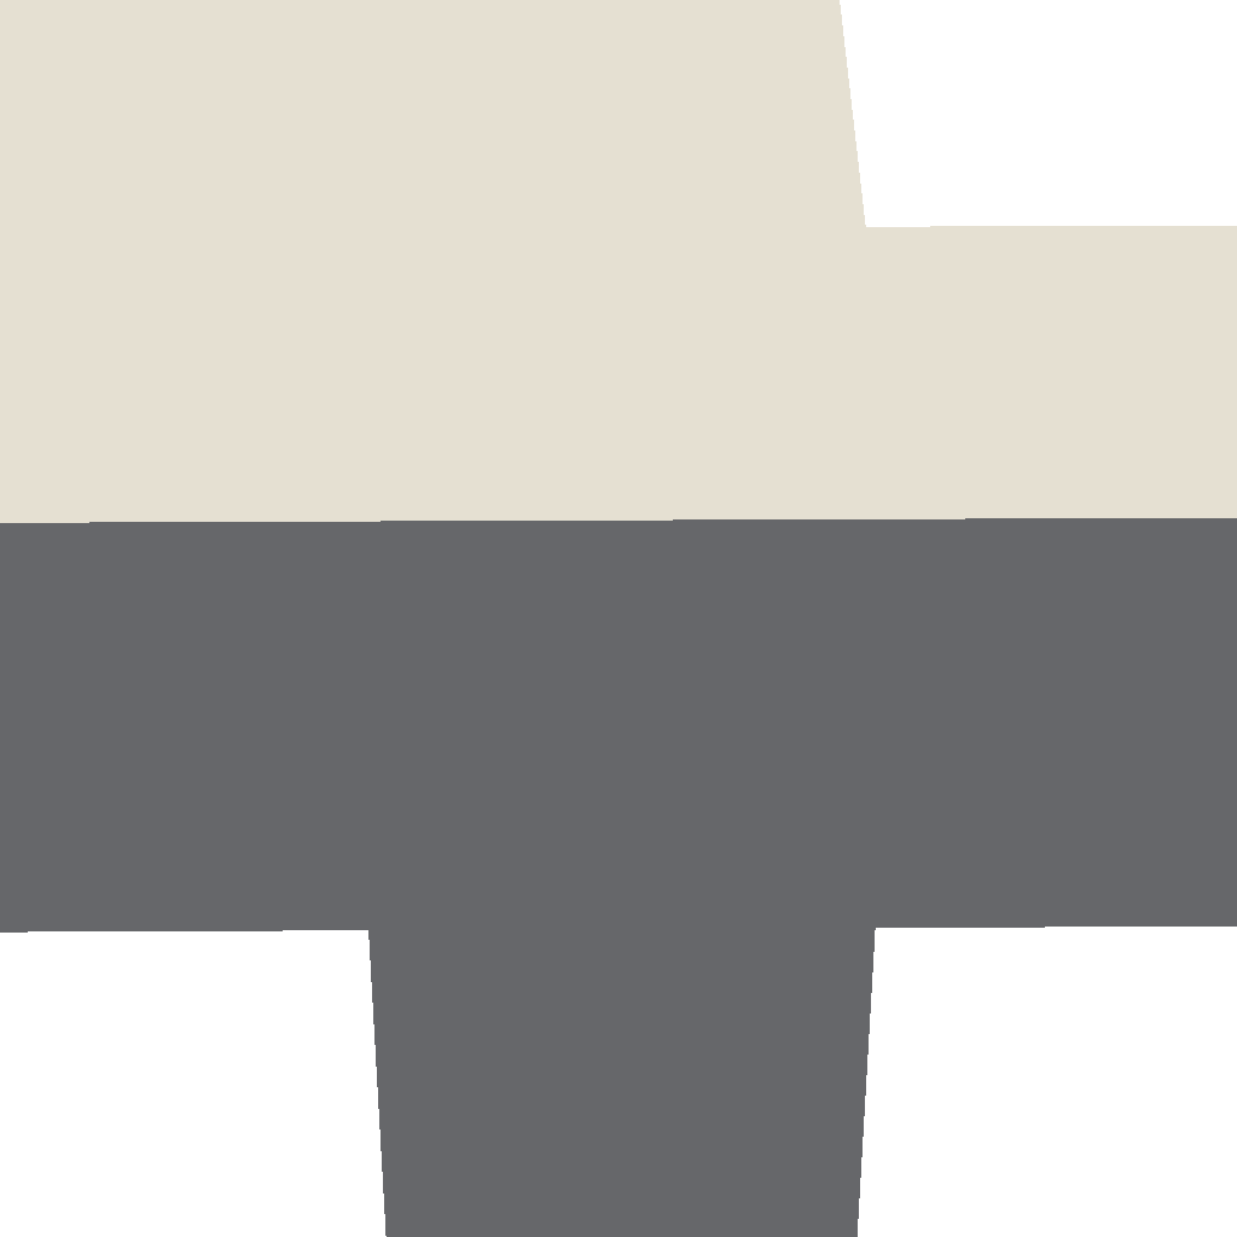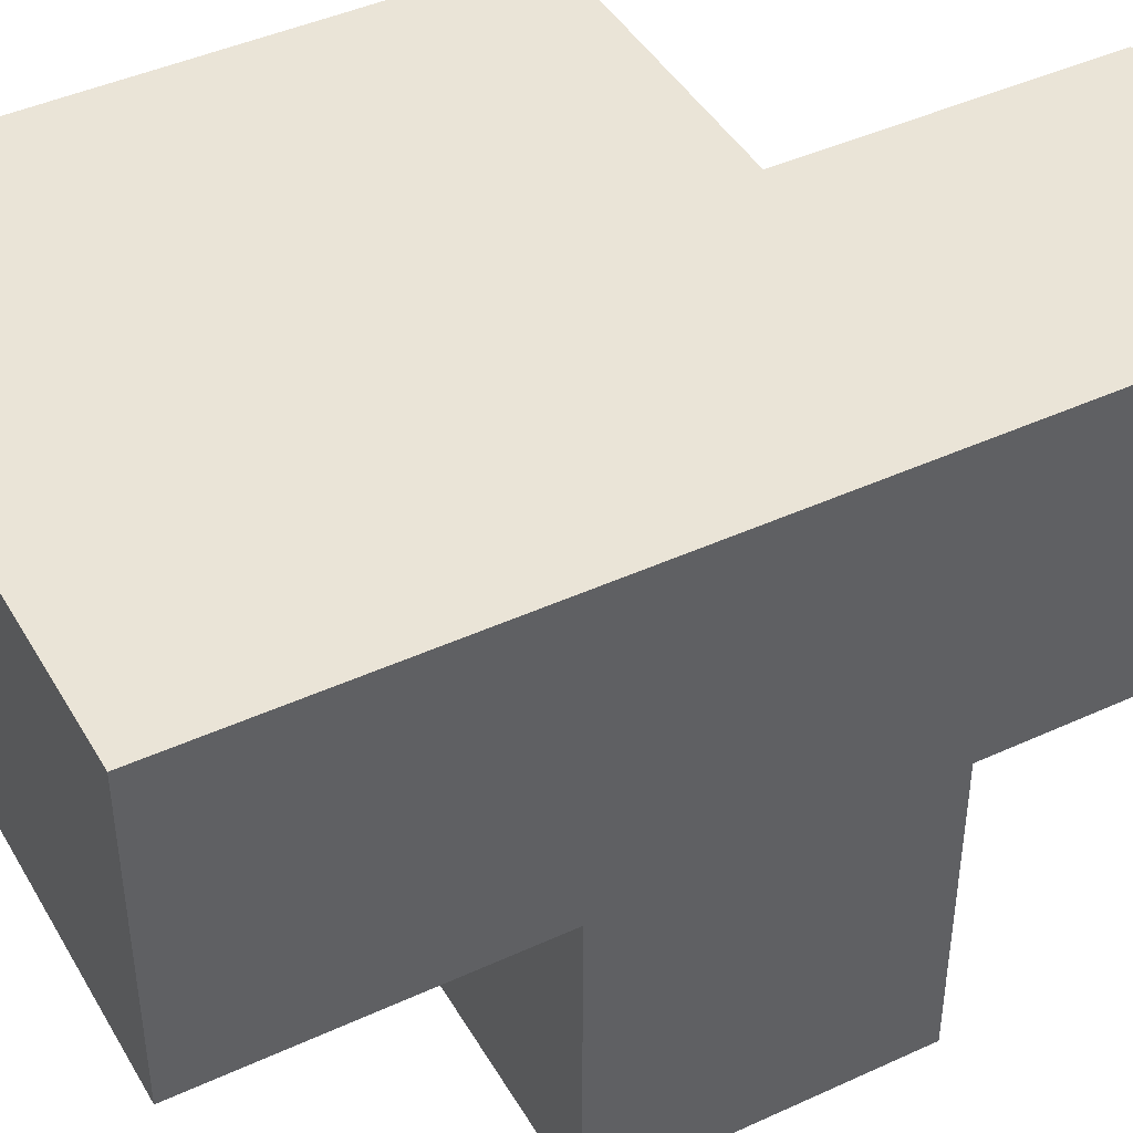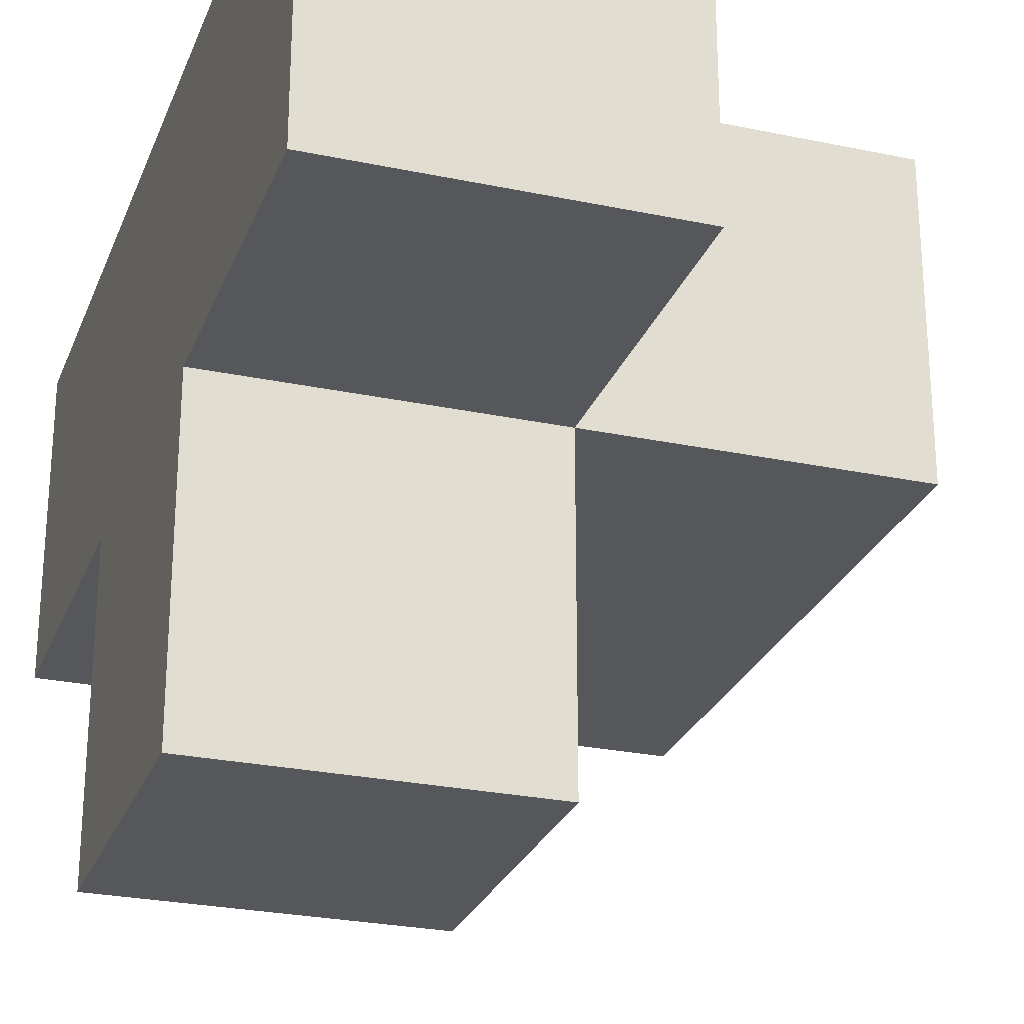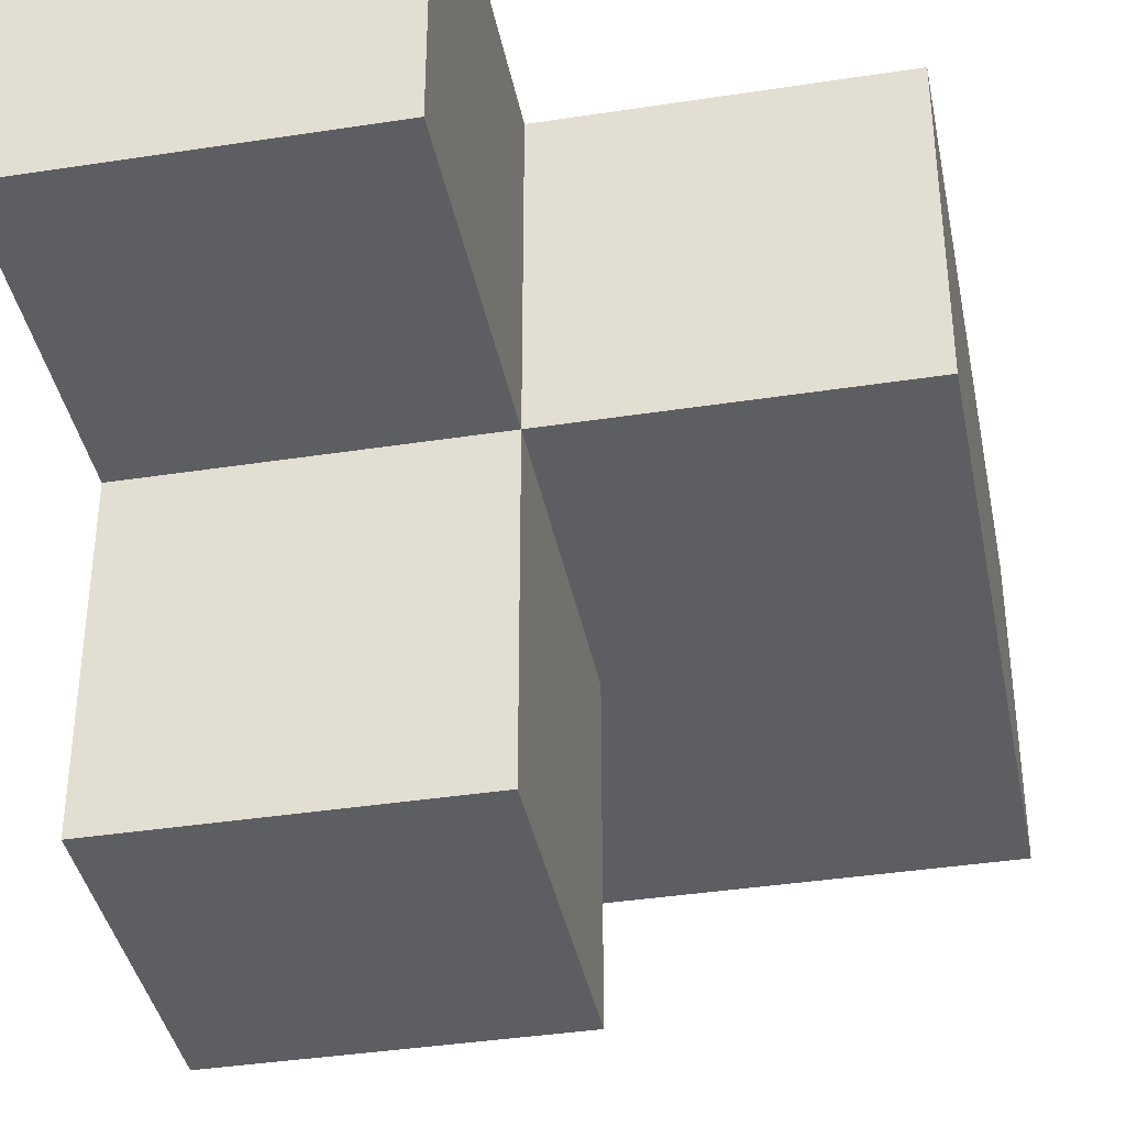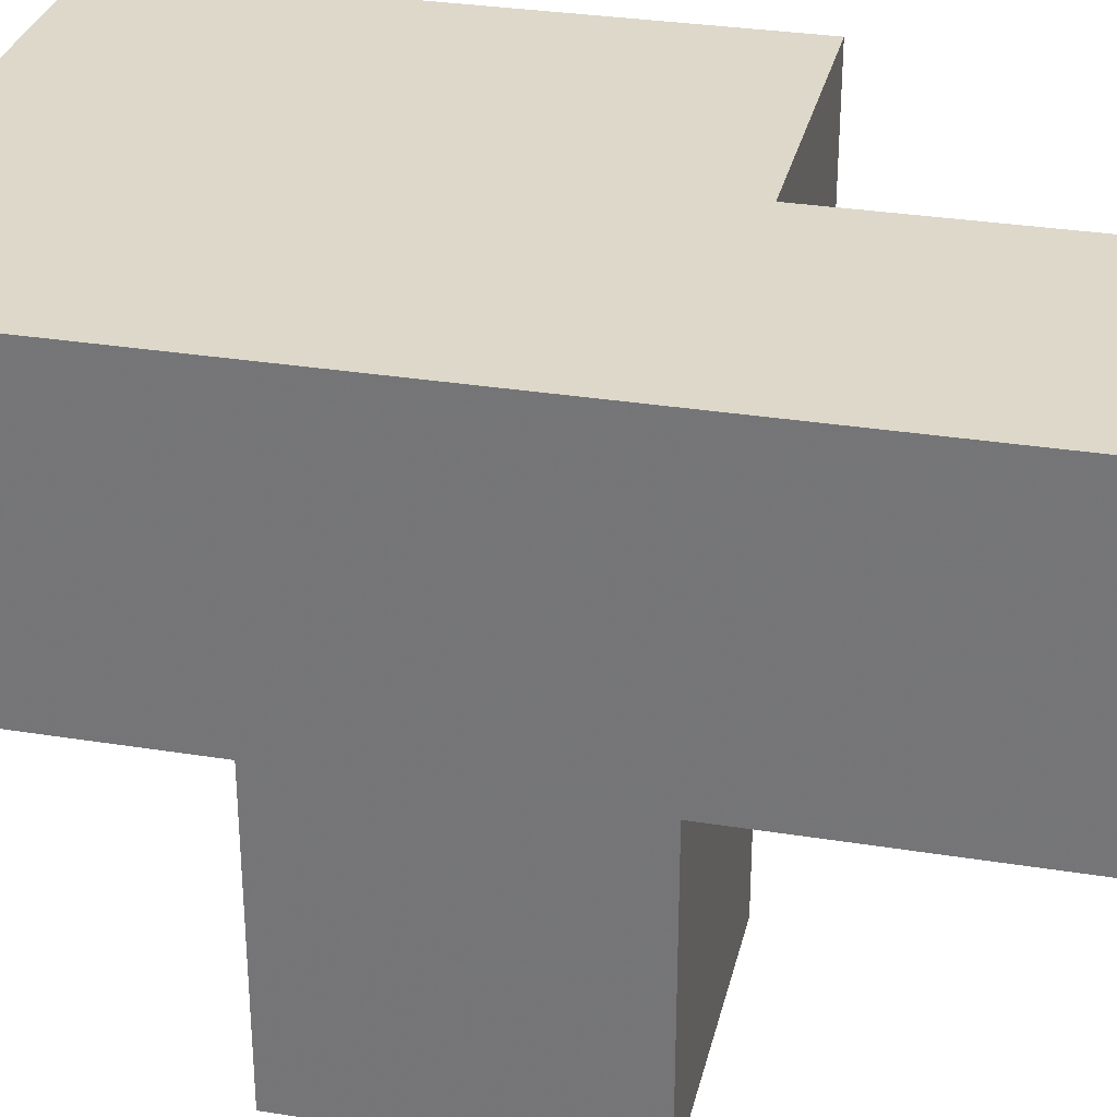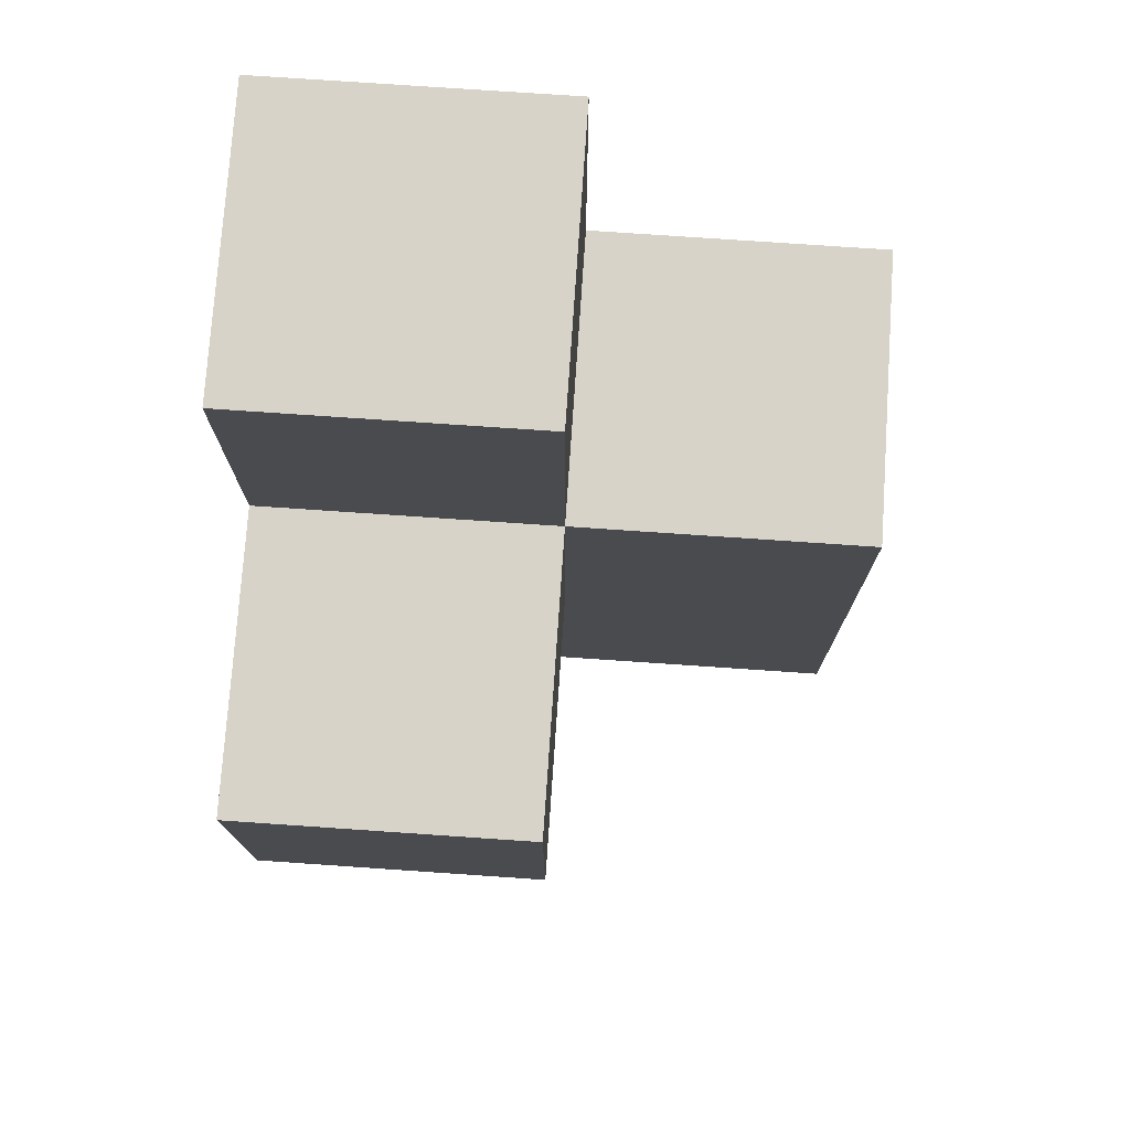
<metadata>
{"format":"obj","ext":"obj","renderer":"f3d","projection":"perspective","resolution":1024,"background":"white","views":[{"elev":37.8,"azim":89.6,"up":"+Z"},{"elev":43.7,"azim":61.6,"up":"+Z"},{"elev":-26.4,"azim":161.7,"up":"+Z"},{"elev":-38.6,"azim":-169.0,"up":"+Z"},{"elev":31.0,"azim":103.0,"up":"+Z"},{"elev":75.9,"azim":-176.1,"up":"+Y"}]}
</metadata>
<code>
v 3.992 0.01385 3.993
v 3.992 1.994 3.993
v 2.012 1.004 3.003
v 3.002 1.994 3.993
v 3.002 1.004 2.013
v 3.992 1.004 2.013
v 3.002 0.01385 3.003
v 2.012 1.994 3.993
v 3.992 0.01385 3.003
v 2.012 0.01385 3.993
v 3.992 1.994 3.003
v 3.002 1.004 3.993
v 3.002 1.994 3.003
v 3.002 2.984 3.993
v 3.992 1.004 3.993
v 3.992 2.984 3.993
v 2.012 0.01385 3.003
v 2.012 1.004 3.993
v 3.992 1.994 2.013
v 2.012 1.994 3.003
v 3.002 1.004 3.003
v 3.002 1.994 2.013
v 3.002 2.984 3.003
v 3.992 1.004 3.003
v 3.992 2.984 3.003
v 3.002 0.01385 3.993
f 12 15 4
f 2 4 15
f 24 11 15
f 2 15 11
f 11 13 25
f 23 25 13
f 4 2 14
f 16 14 2
f 25 23 16
f 14 16 23
f 23 13 14
f 4 14 13
f 11 25 2
f 16 2 25
f 21 3 13
f 20 13 3
f 18 12 8
f 4 8 12
f 13 20 4
f 8 4 20
f 20 3 8
f 18 8 3
f 6 5 19
f 22 19 5
f 5 6 21
f 24 21 6
f 19 22 11
f 13 11 22
f 22 5 13
f 21 13 5
f 6 19 24
f 11 24 19
f 7 17 21
f 3 21 17
f 10 26 18
f 12 18 26
f 17 7 10
f 26 10 7
f 3 17 18
f 10 18 17
f 9 7 24
f 21 24 7
f 26 1 12
f 15 12 1
f 7 9 26
f 1 26 9
f 9 24 1
f 15 1 24

</code>
